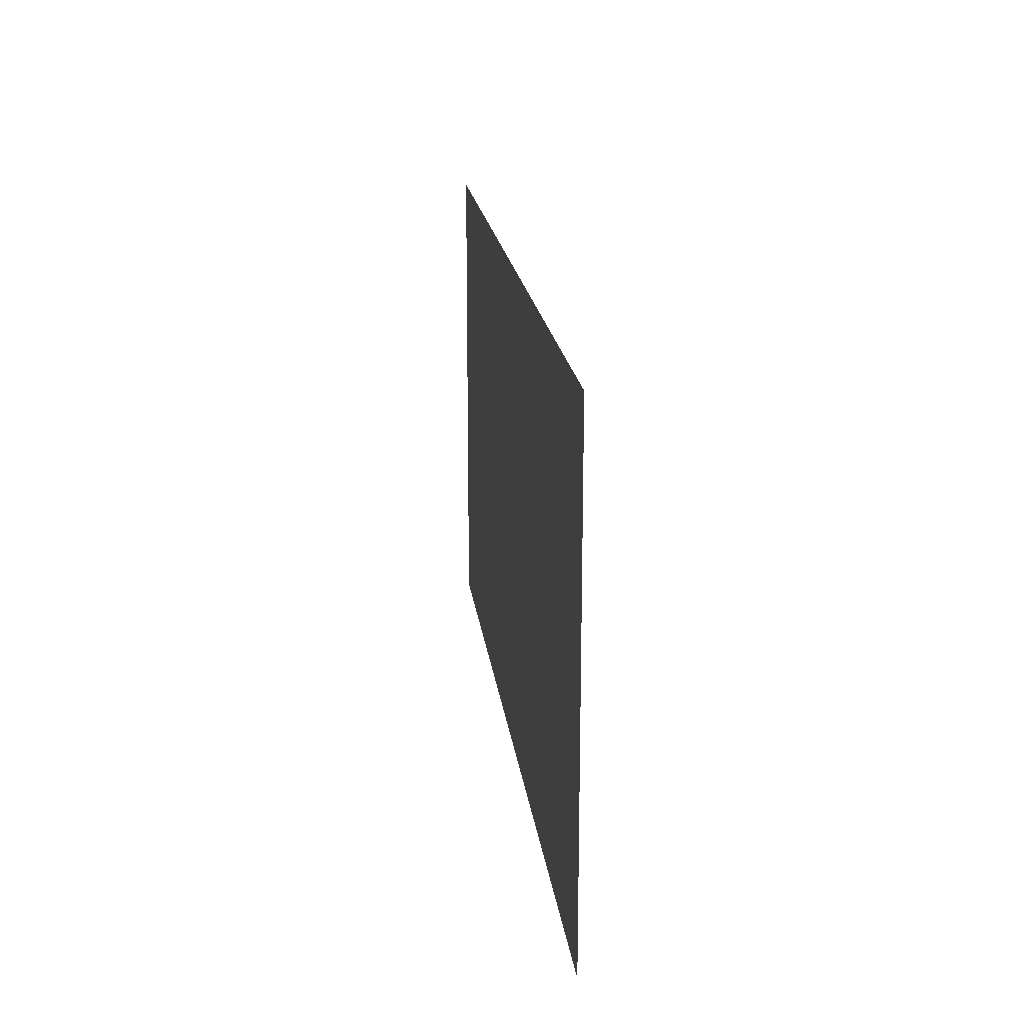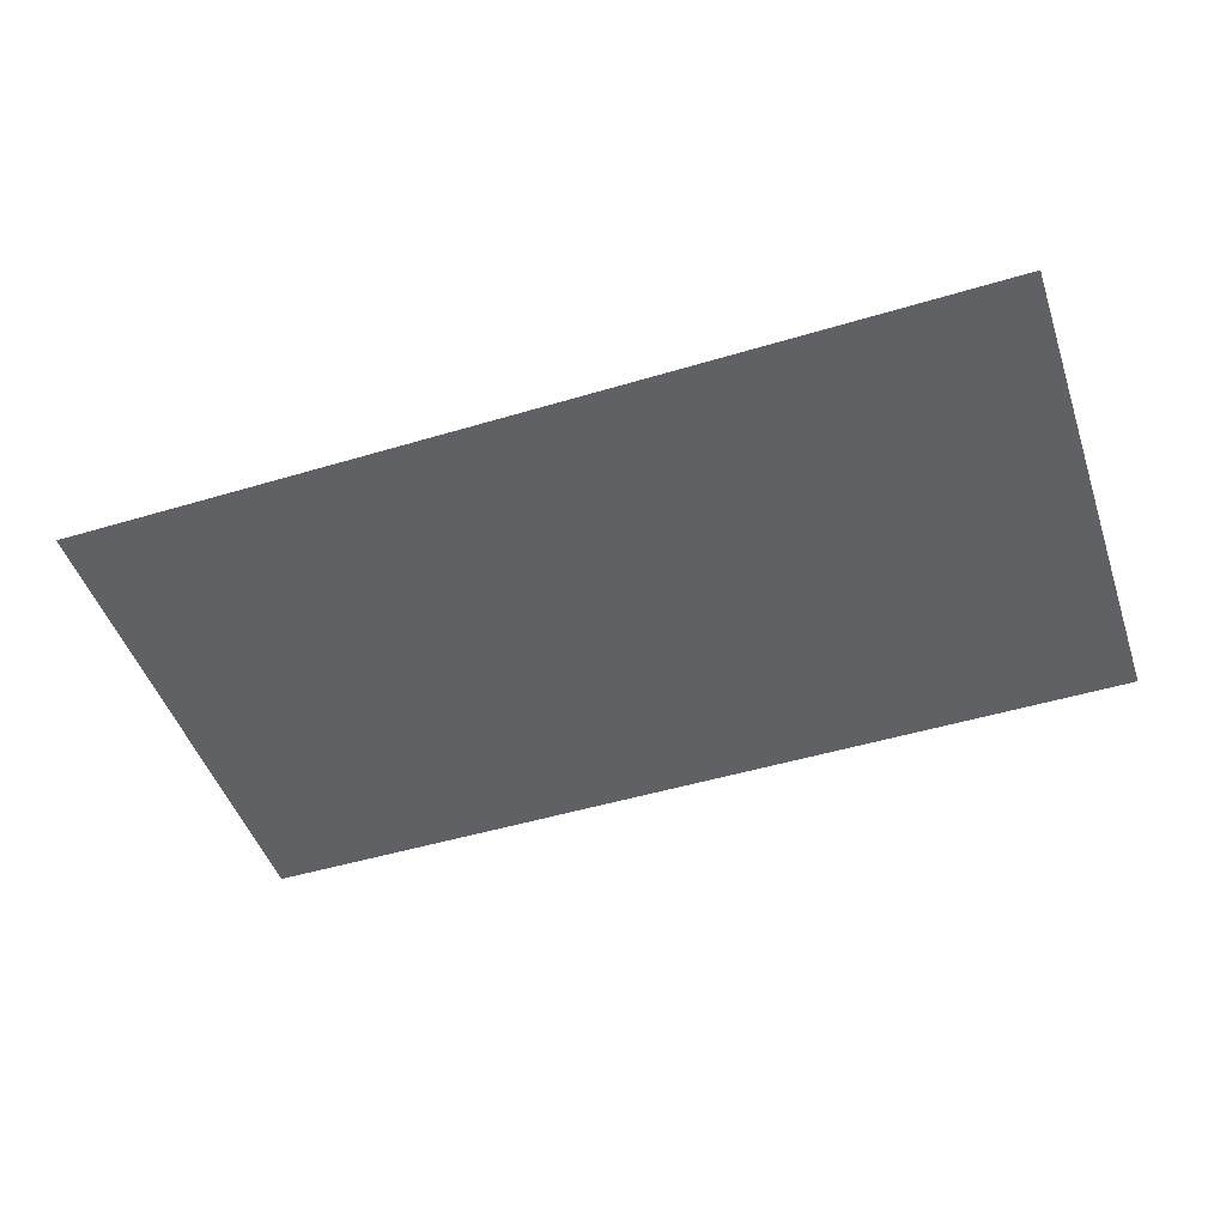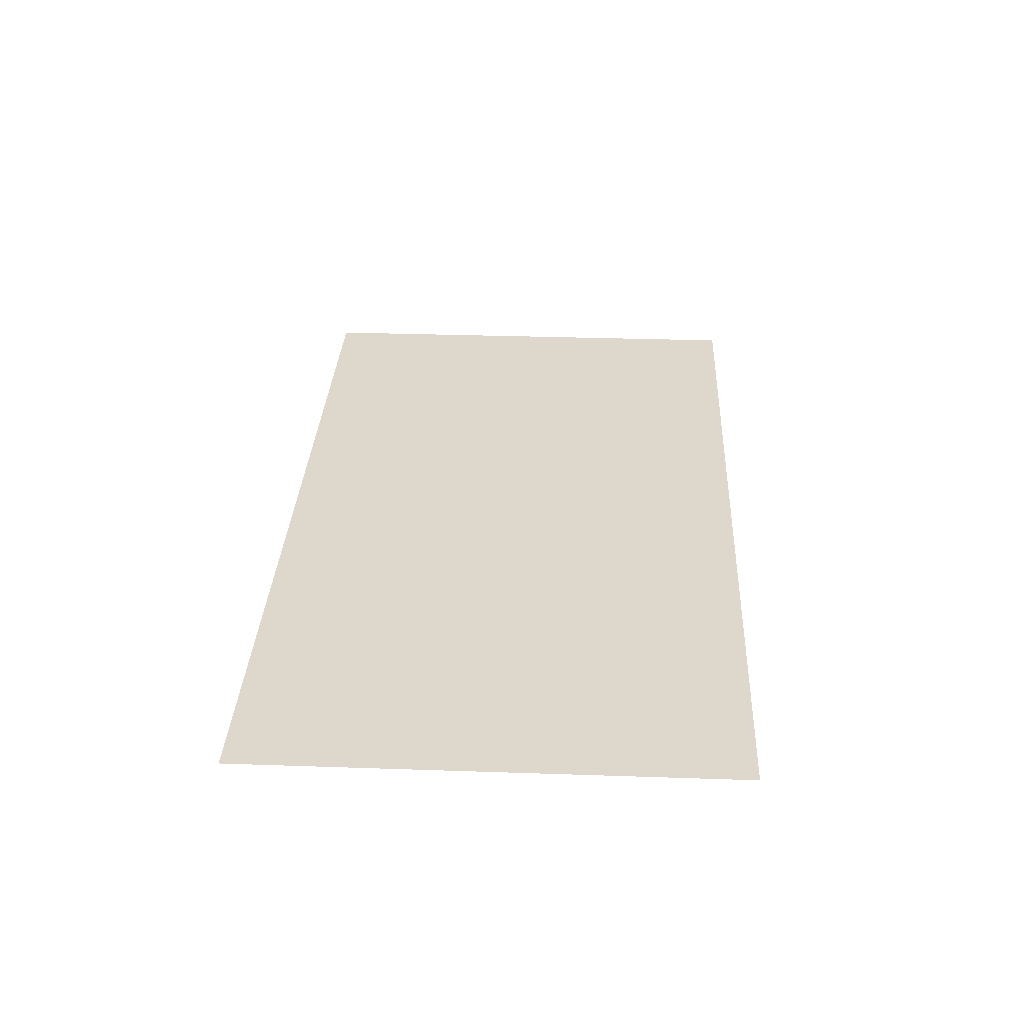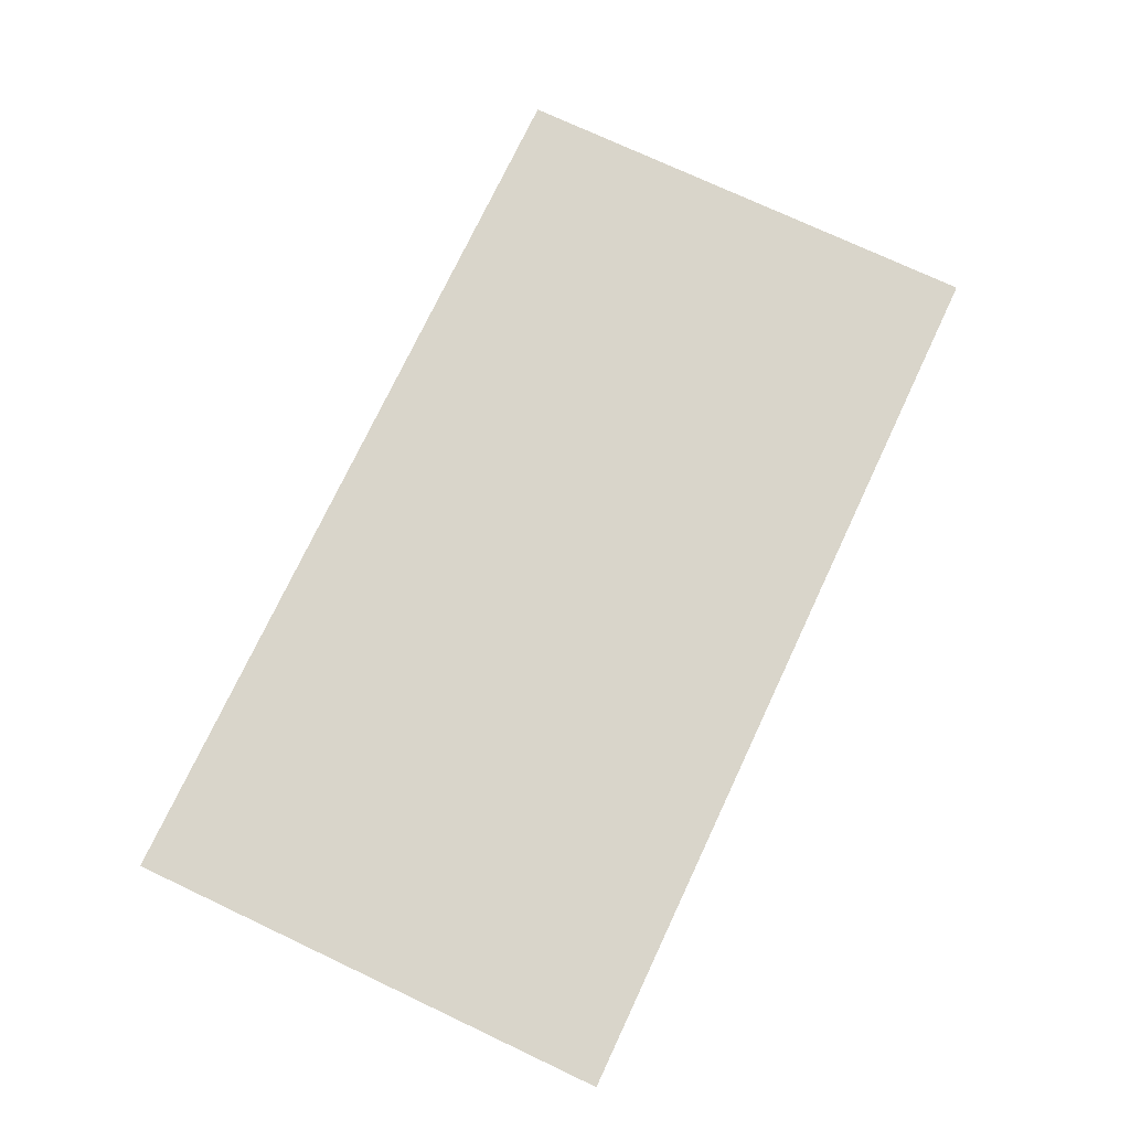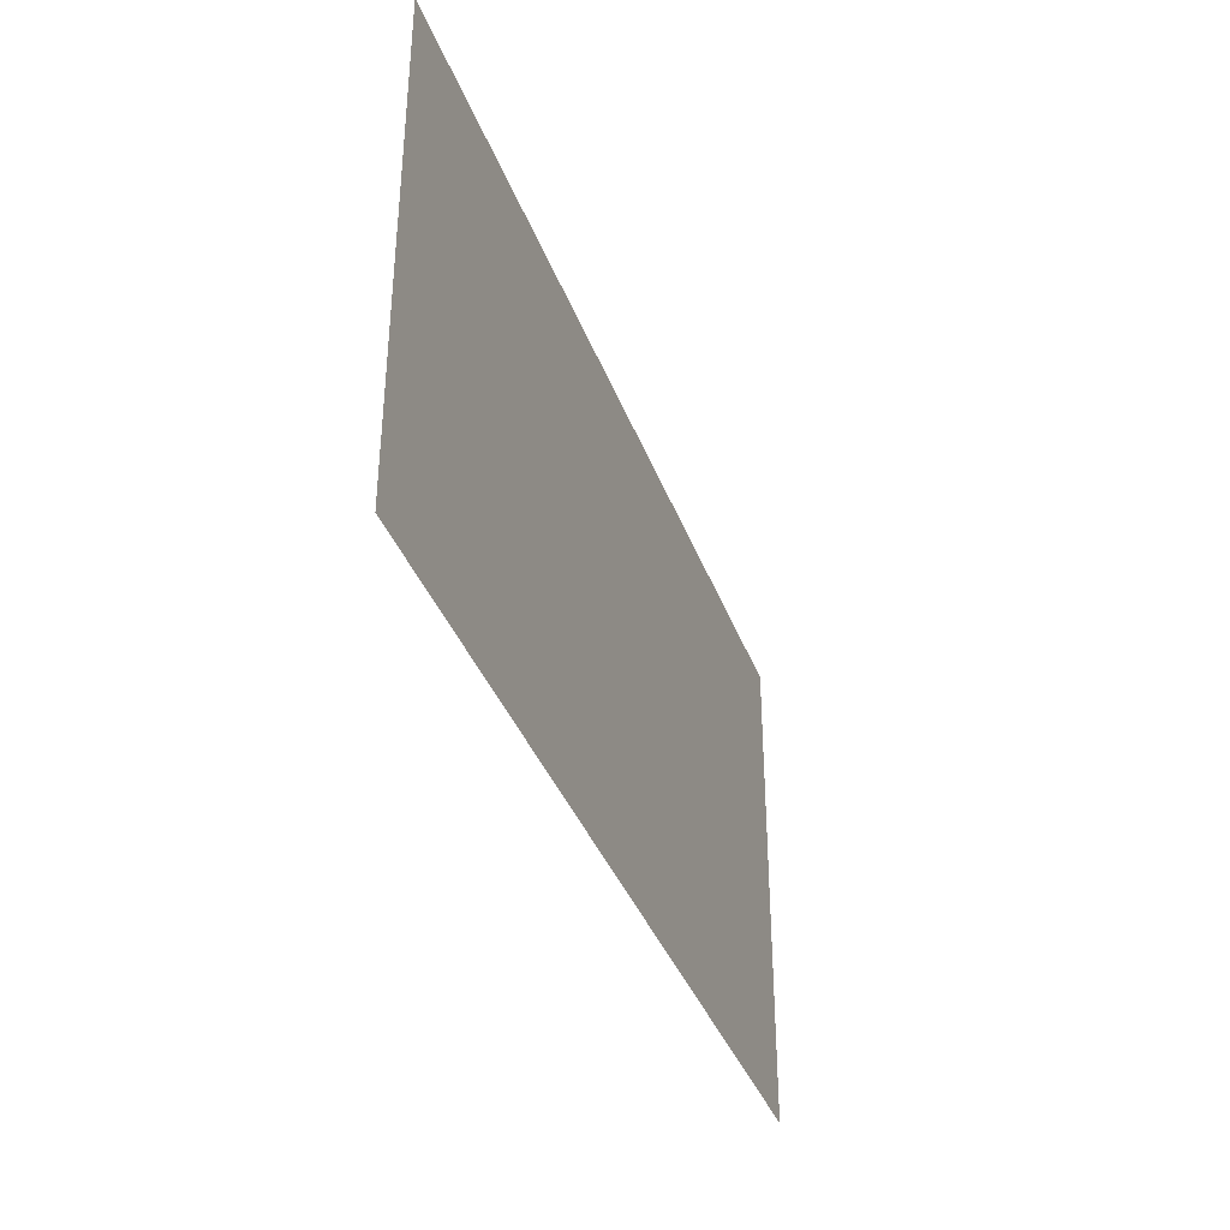
<metadata>
{"format":"obj","ext":"obj","renderer":"f3d","projection":"perspective","resolution":1024,"background":"white","views":[{"elev":18.7,"azim":-96.7,"up":"+Y"},{"elev":-48.2,"azim":-161.4,"up":"+Z"},{"elev":31.4,"azim":92.8,"up":"+Z"},{"elev":74.6,"azim":115.2,"up":"+Z"},{"elev":-37.2,"azim":109.0,"up":"+Y"}]}
</metadata>
<code>
v -40.88 -16.39 0.05
v 1.857 -16.39 0.05
v 1.843 6.816 0.05
v -40.88 6.816 0.05
g Terrain_(1)_1717_2
f 1 3 2
f 4 3 1

</code>
